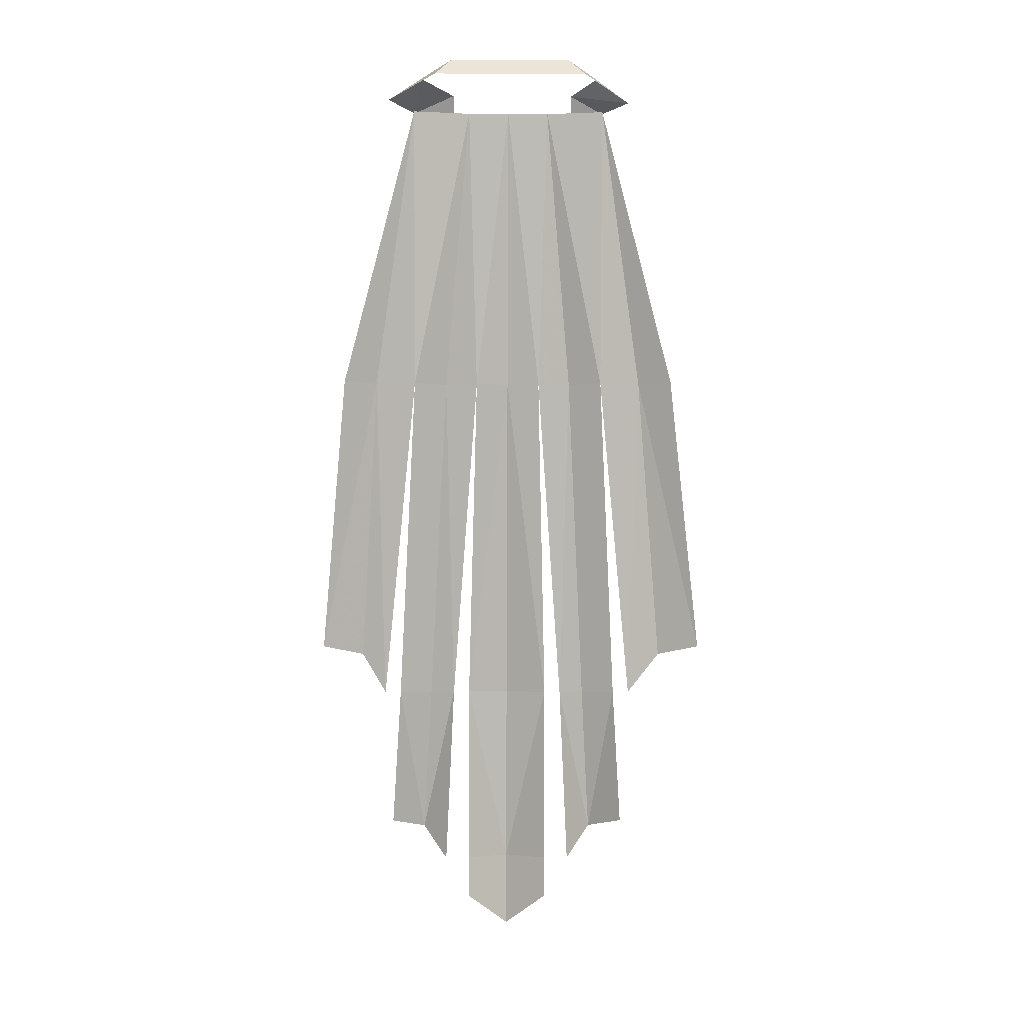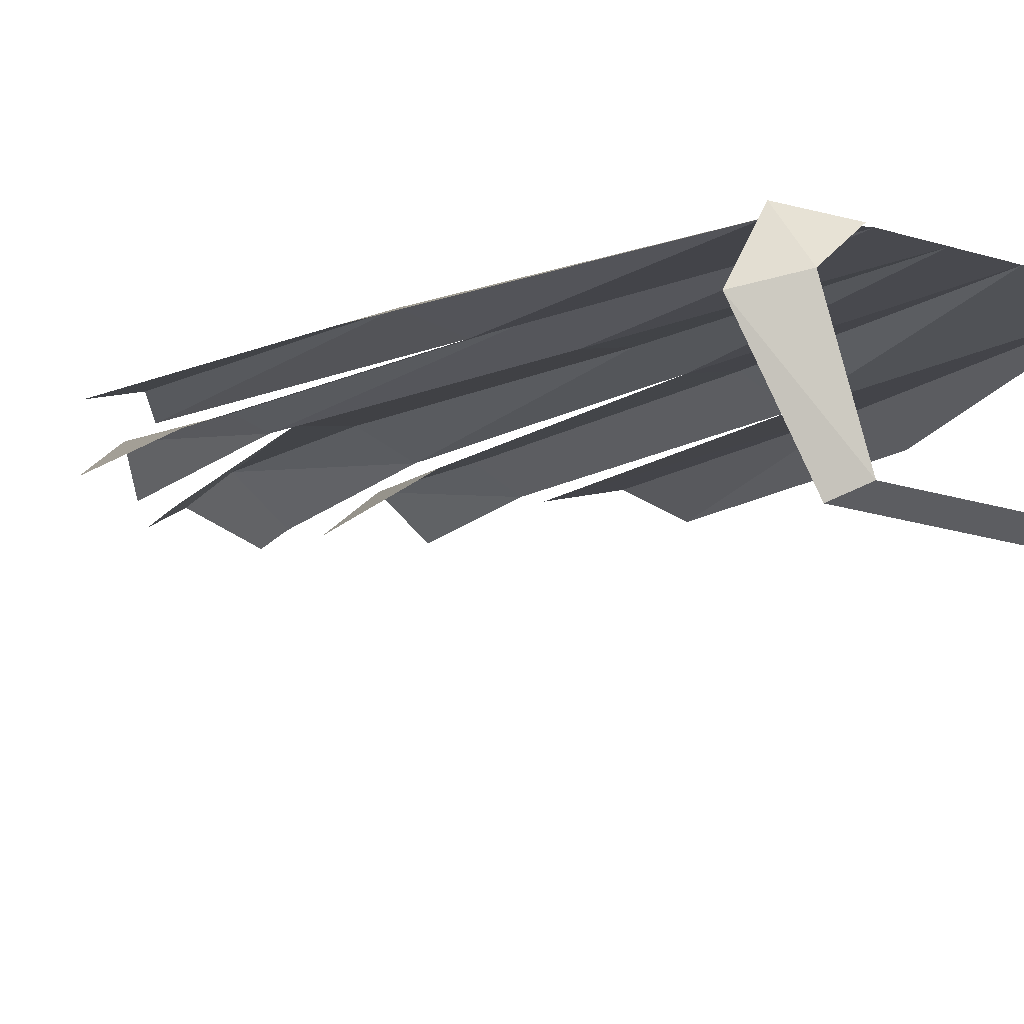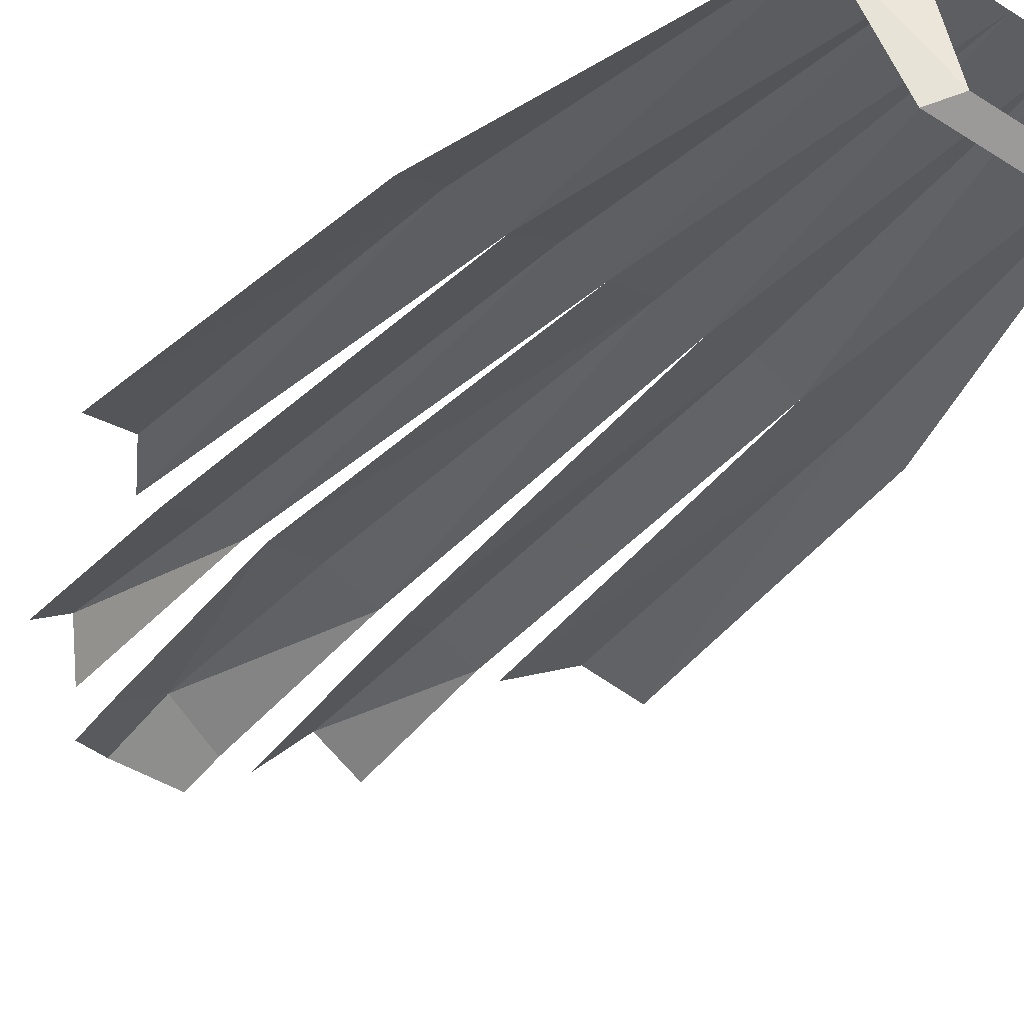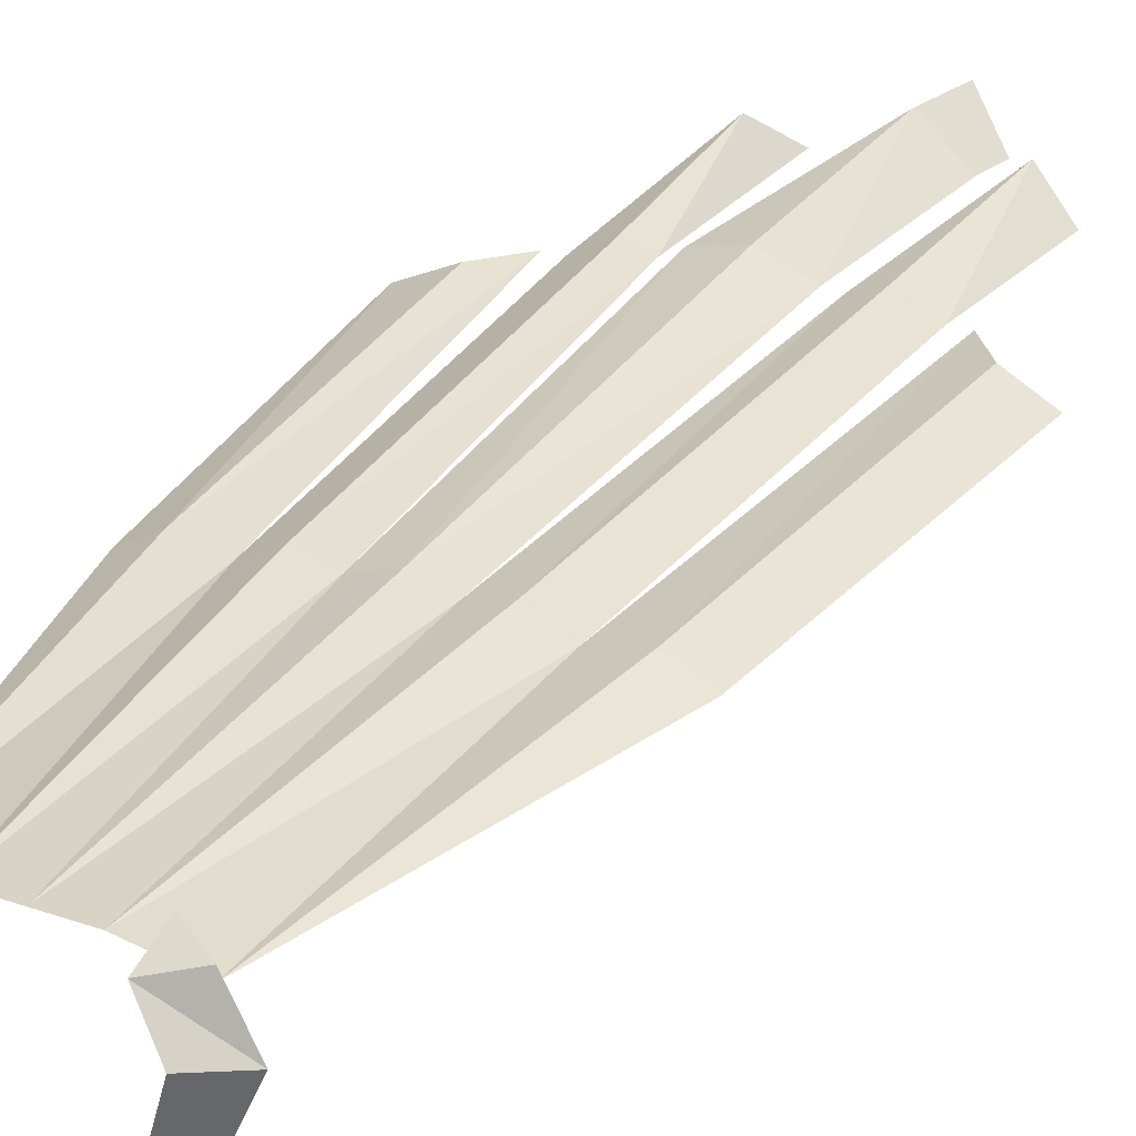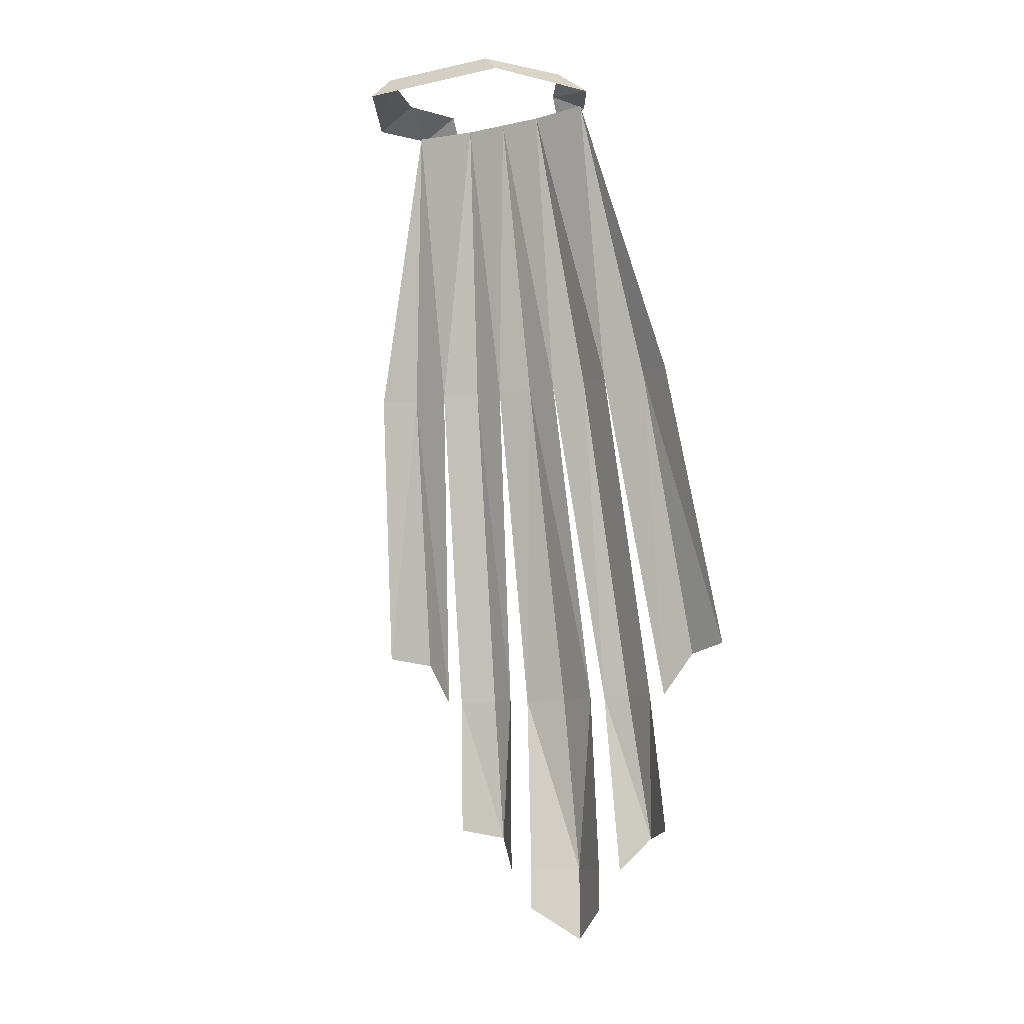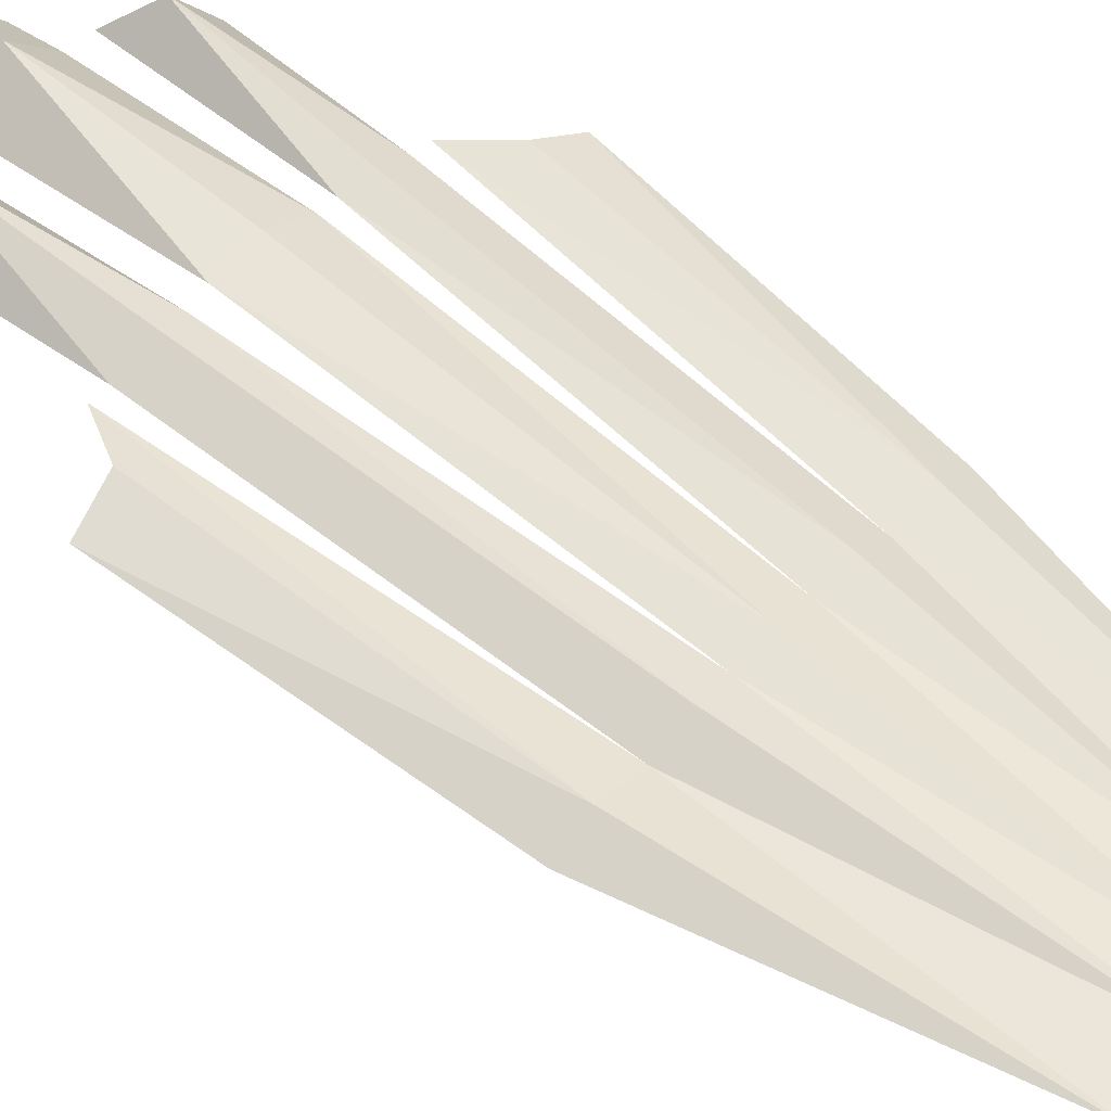
<metadata>
{"format":"obj","ext":"obj","renderer":"f3d","projection":"perspective","resolution":1024,"background":"white","views":[{"elev":-4.1,"azim":179.1,"up":"+Y"},{"elev":-21.1,"azim":151.0,"up":"+Z"},{"elev":-47.6,"azim":144.0,"up":"+Z"},{"elev":21.6,"azim":-147.9,"up":"+Z"},{"elev":-9.2,"azim":-149.8,"up":"+Y"},{"elev":45.5,"azim":129.0,"up":"+Z"}]}
</metadata>
<code>
v 0.05469 1.234 -0.0625
v -0.05469 1.234 -0.0625
v -0.07031 1.219 -0.07031
v 0.07031 1.219 -0.07031
v 0.1172 1.219 0.01562
v 0.08594 1.242 0.02344
v 0.09375 1.219 0.0625
v 0.05469 1.234 0.05469
v 0.05469 1.203 0.07031
v -0.08594 1.242 0.02344
v -0.1172 1.219 0.02344
v -0.0625 1.234 0.05469
v -0.09375 1.219 0.0625
v -0.0625 1.203 0.07031
v -0.09375 1.219 0.05469
v -0.1328 0.9531 0.1094
v -0.1641 0.9531 0.09375
v -0.09375 0.9531 0.1016
v -0.125 0.6406 0.1641
v -0.1562 0.6797 0.1641
v -0.1953 0.6875 0.1484
v 0.03125 0.9531 0.1094
v 0 0.9531 0.1172
v 0 1.219 0.0625
v 0.03906 1.219 0.0625
v 0.0625 0.9531 0.1172
v 0.03906 0.6406 0.1797
v 0 0.6406 0.1875
v -0.03906 0.6406 0.1719
v -0.03125 0.9531 0.1094
v 0 0.4688 0.2188
v -0.03906 0.4688 0.1875
v -0.03906 0.4297 0.1875
v 0 0.3984 0.2188
v 0.03906 0.4297 0.1875
v 0.03906 0.4688 0.1875
v -0.03906 1.219 0.0625
v -0.0625 0.9531 0.1172
v -0.05469 0.6406 0.1719
v -0.07812 0.6406 0.1797
v -0.1094 0.6406 0.1641
v -0.08594 0.5 0.2109
v -0.1172 0.5078 0.1797
v 0.09375 0.9531 0.1016
v 0.09375 1.219 0.05469
v 0.1328 0.9531 0.1094
v 0.1094 0.6406 0.1641
v 0.07812 0.6406 0.1797
v 0.05469 0.6406 0.1719
v 0.08594 0.5 0.2109
v 0.1172 0.5078 0.1797
v 0.0625 0.4688 0.1875
v 0.1641 0.9531 0.09375
v 0.1875 0.6875 0.1484
v 0.1484 0.6797 0.1641
v 0.125 0.6406 0.1641
v -0.0625 0.4688 0.1875
f 1 2 3
f 1 3 4
f 1 4 5
f 1 5 6
f 6 5 7
f 6 7 8
f 8 7 9
f 10 11 3
f 10 3 2
f 11 10 12
f 11 12 13
f 13 12 14
f 15 16 17
f 15 17 16
f 15 16 18
f 15 18 16
f 16 18 19
f 16 19 18
f 19 16 20
f 19 20 16
f 16 20 21
f 16 21 17
f 16 17 21
f 16 21 20
f 22 23 24
f 22 24 25
f 22 25 26
f 22 26 25
f 22 25 24
f 22 24 23
f 22 23 27
f 22 27 23
f 23 27 28
f 23 28 29
f 23 29 30
f 23 30 24
f 23 24 30
f 23 30 29
f 23 29 28
f 23 28 27
f 27 28 31
f 27 31 28
f 28 31 29
f 28 29 31
f 31 29 32
f 31 32 33
f 31 33 34
f 31 34 35
f 31 35 36
f 31 36 35
f 31 35 34
f 31 34 33
f 31 33 32
f 31 32 29
f 37 38 18
f 37 18 15
f 37 15 18
f 37 18 38
f 37 38 30
f 37 30 38
f 38 30 39
f 38 39 30
f 39 38 40
f 39 40 38
f 38 40 41
f 38 41 40
f 40 41 42
f 40 42 39
f 40 39 42
f 40 42 41
f 41 42 43
f 41 43 42
f 37 24 30
f 37 30 24
f 44 26 25
f 44 25 45
f 44 45 46
f 44 46 45
f 44 45 25
f 44 25 26
f 44 26 47
f 44 47 26
f 26 47 48
f 26 48 49
f 26 49 48
f 26 48 47
f 47 48 50
f 47 50 51
f 47 51 50
f 47 50 48
f 48 50 49
f 48 49 50
f 50 49 52
f 50 52 49
f 53 46 45
f 53 45 46
f 53 46 54
f 53 54 46
f 46 54 55
f 46 55 56
f 46 56 55
f 46 55 54
f 36 31 27
f 36 27 31
f 26 22 49
f 26 49 22
f 46 44 56
f 46 56 44
f 41 18 38
f 41 38 18
f 39 42 57
f 39 57 42

</code>
